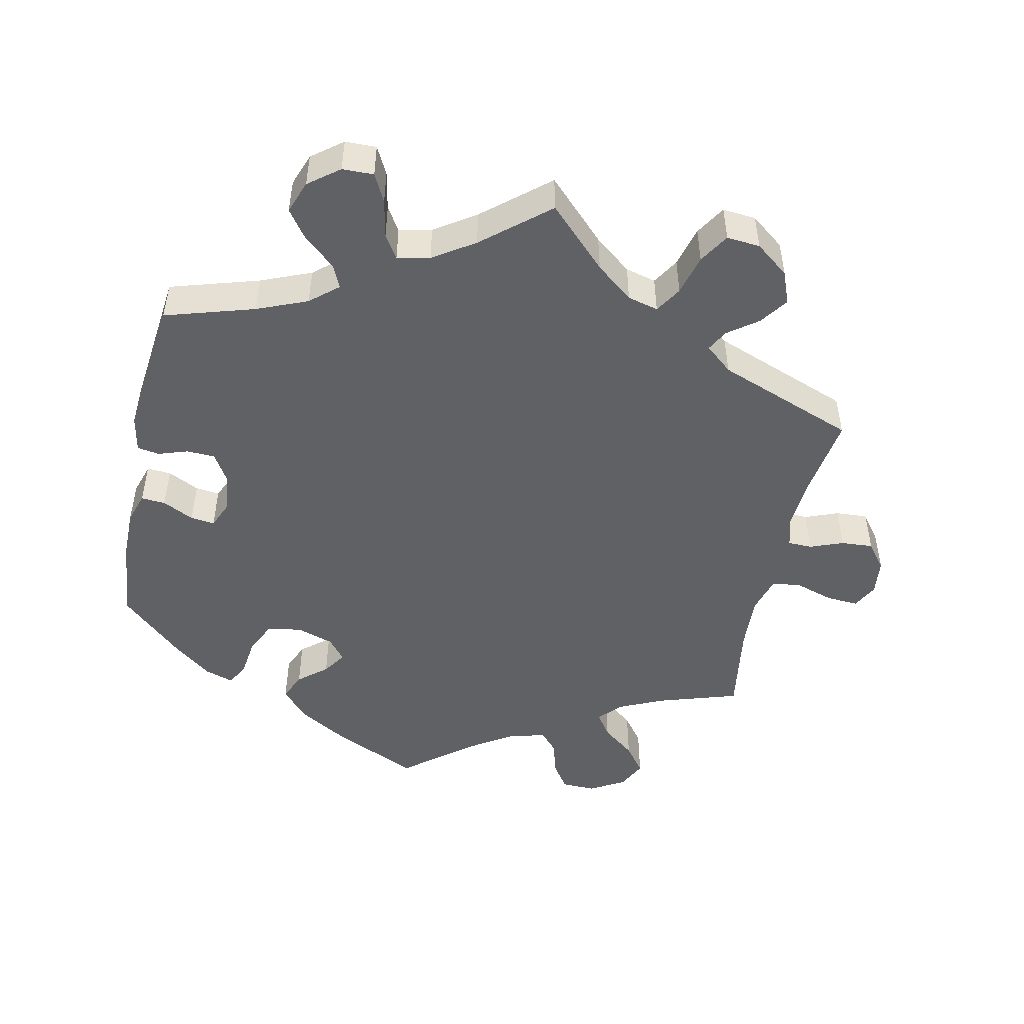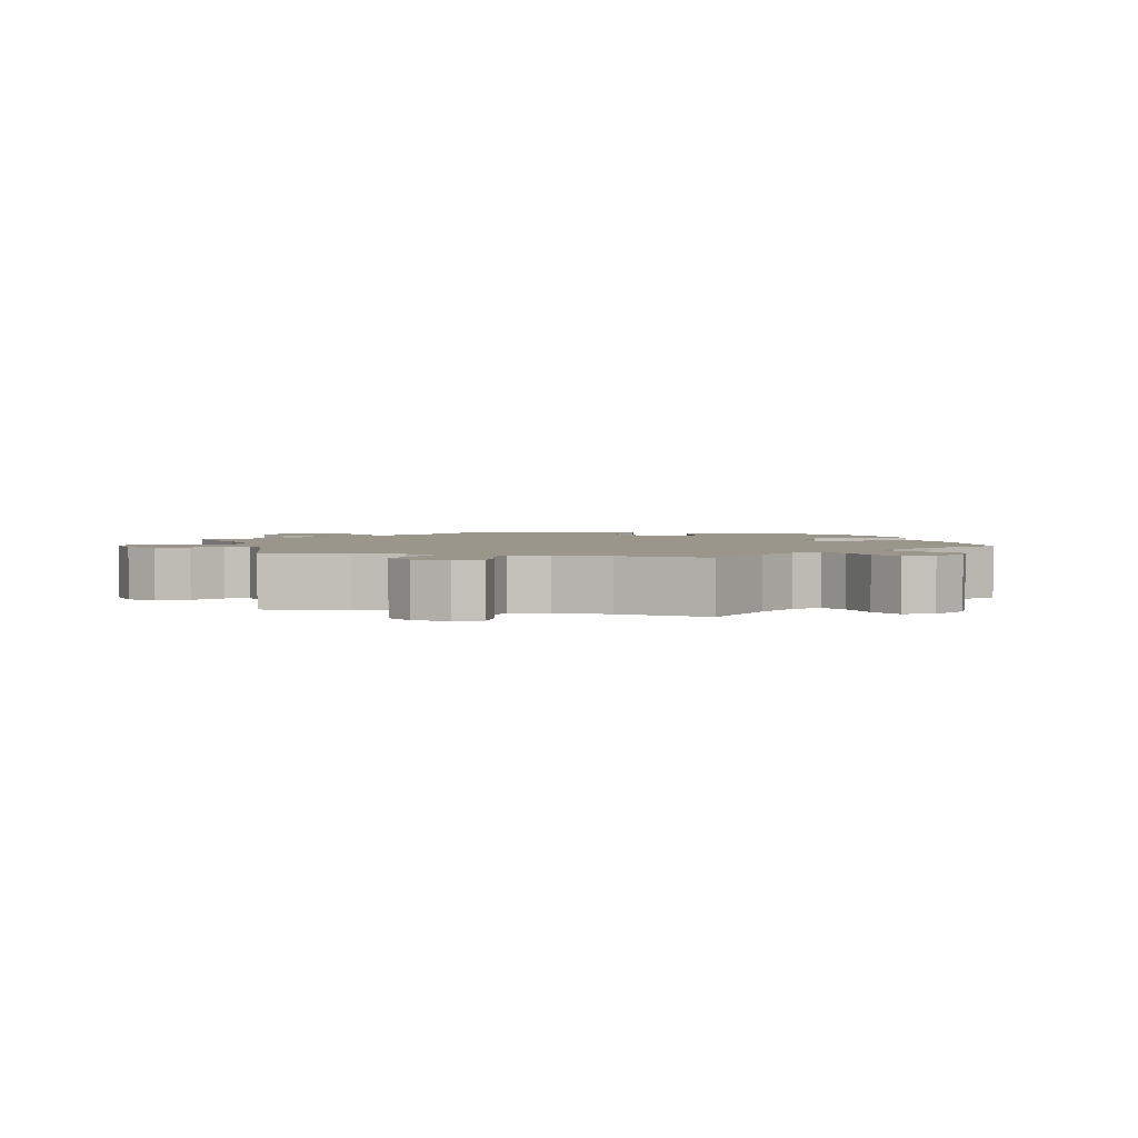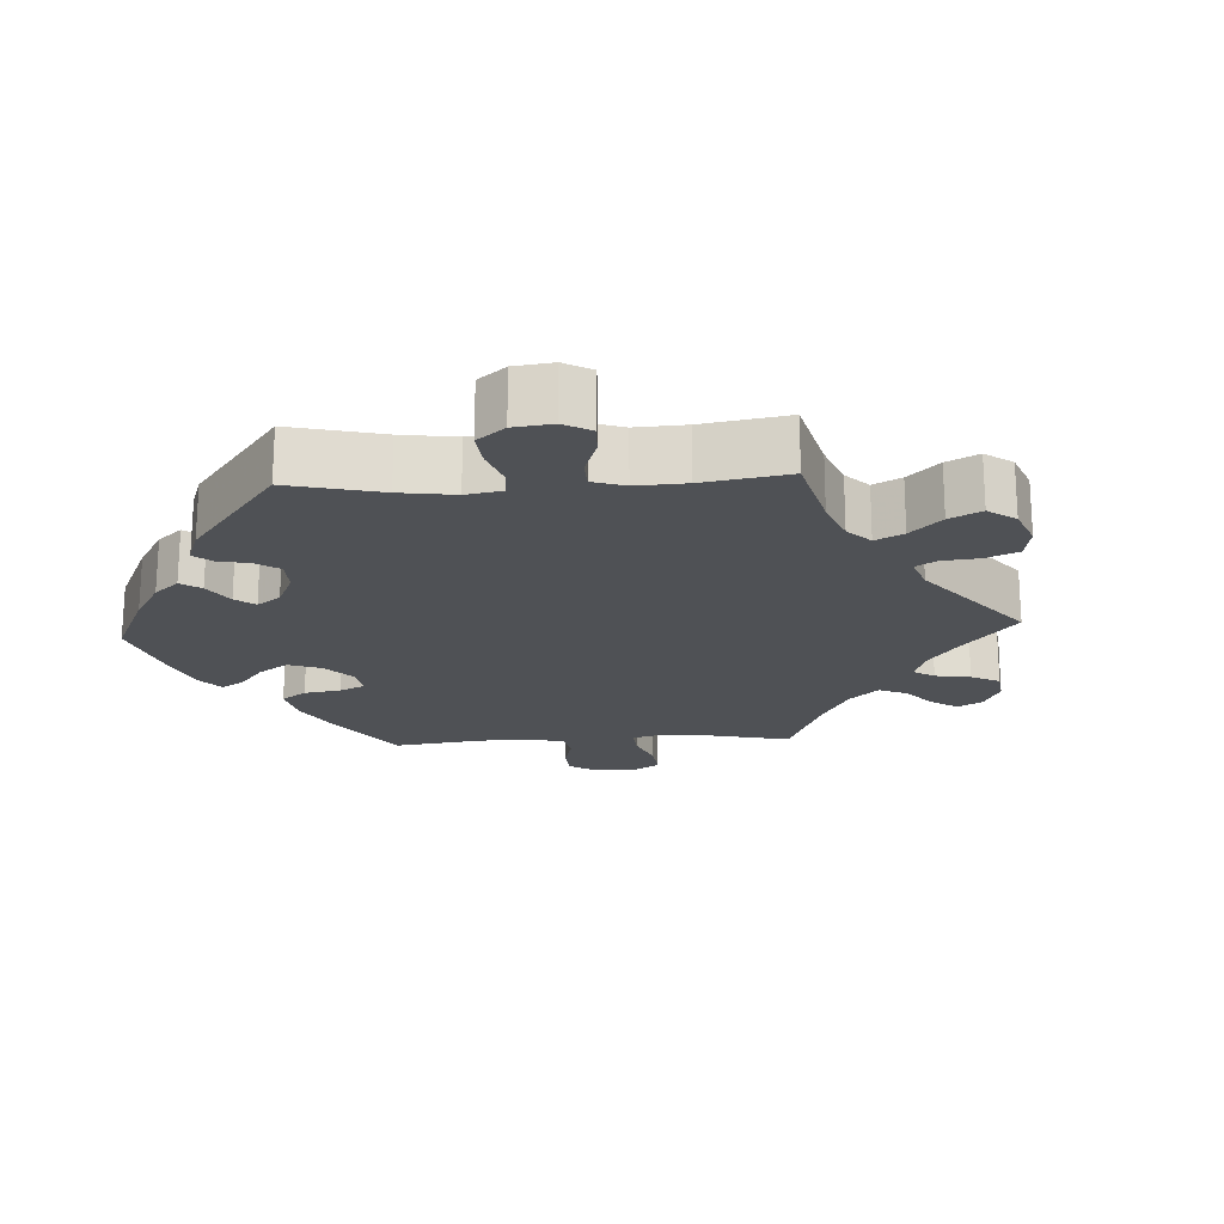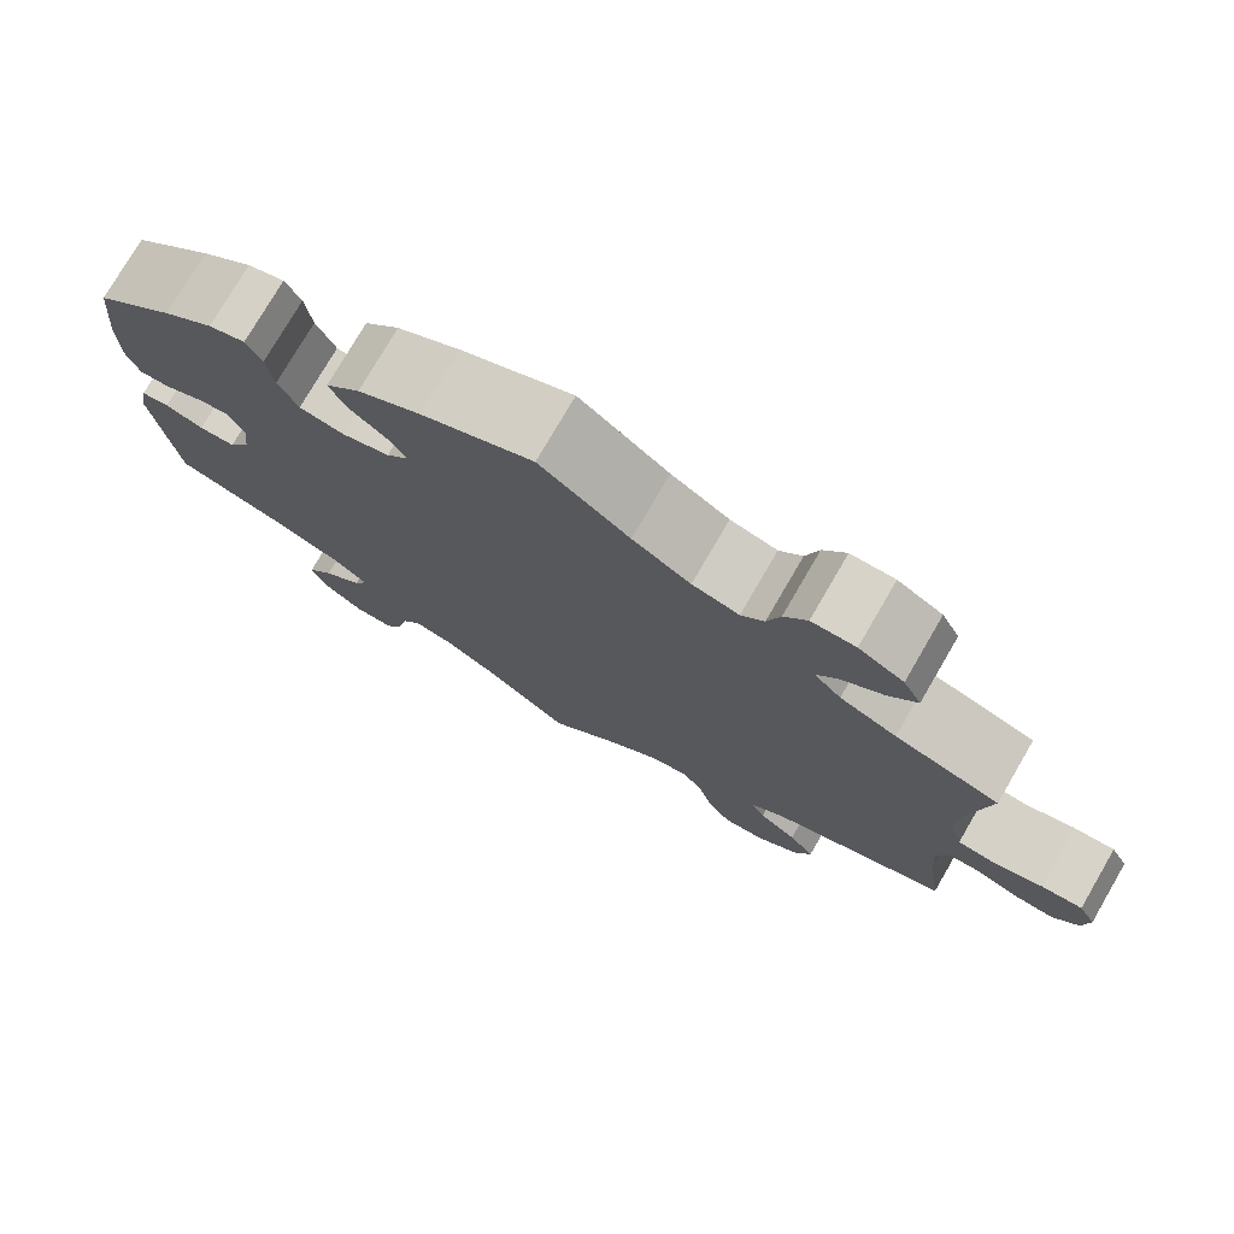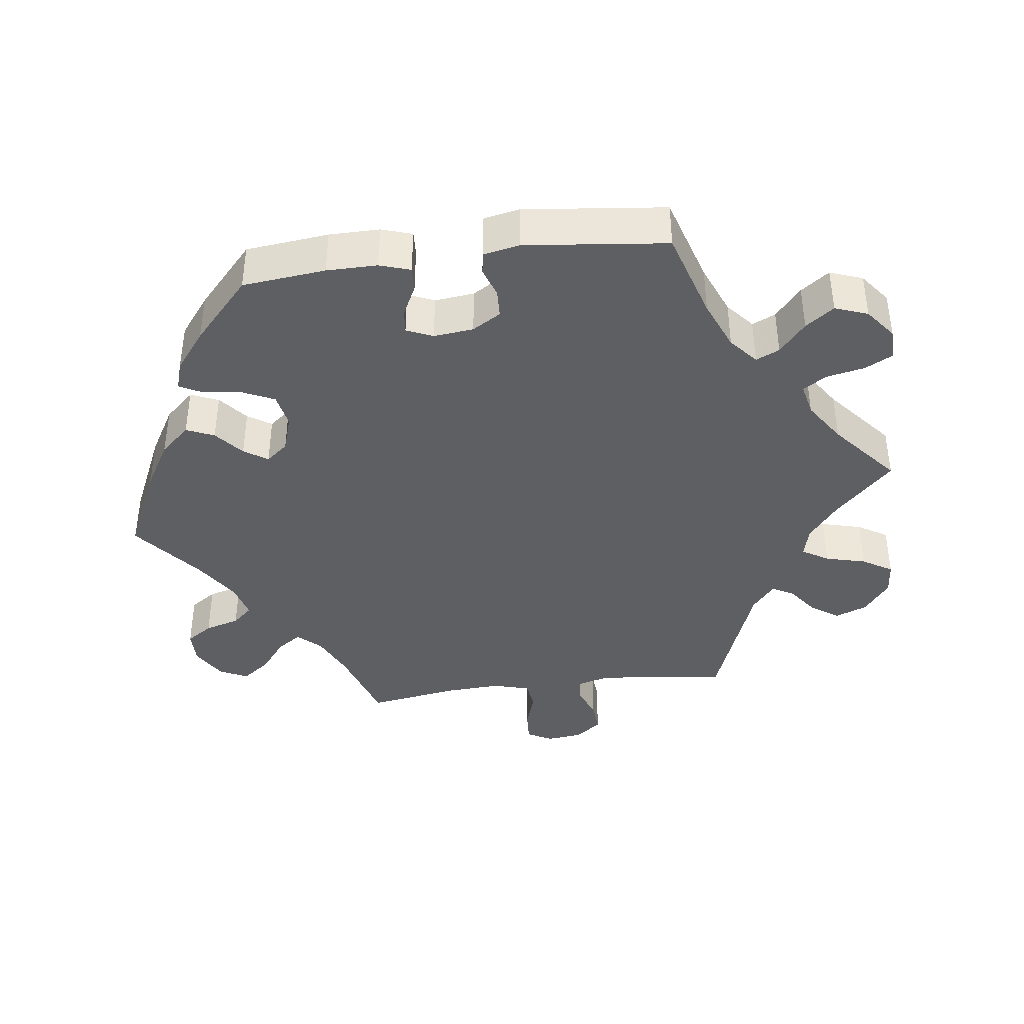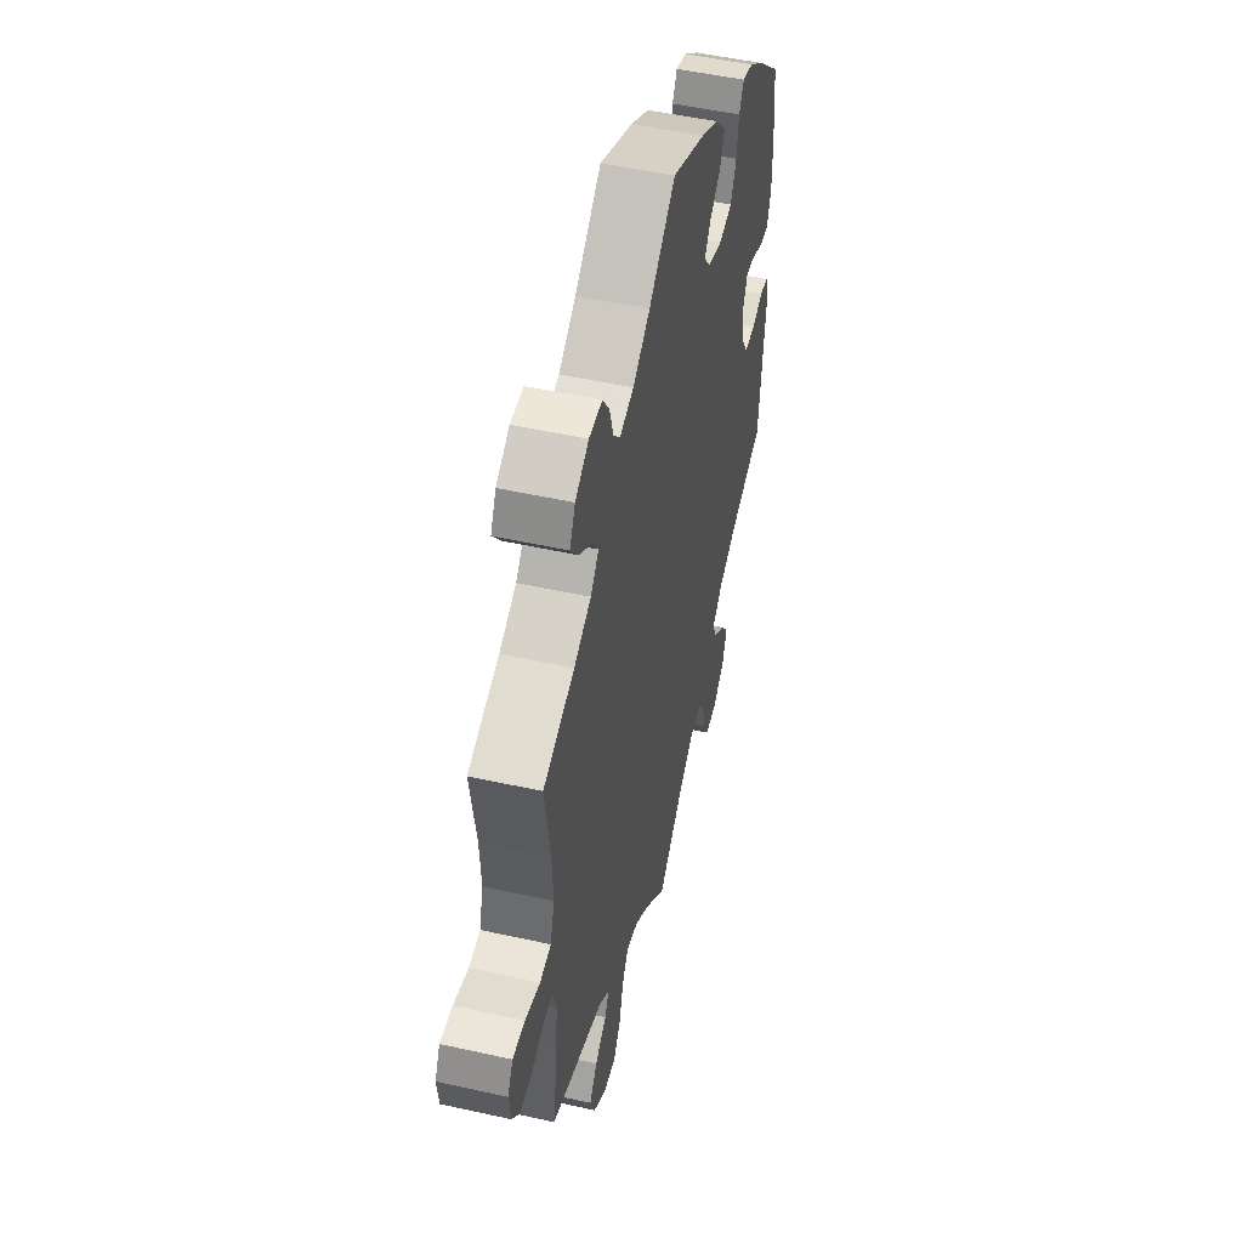
<metadata>
{"format":"obj","ext":"obj","renderer":"f3d","projection":"perspective","resolution":1024,"background":"white","views":[{"elev":-48.8,"azim":168.0,"up":"+Y"},{"elev":2.5,"azim":-75.7,"up":"+Y"},{"elev":-19.7,"azim":153.1,"up":"+Y"},{"elev":76.6,"azim":-149.8,"up":"+Z"},{"elev":-39.6,"azim":97.6,"up":"+Y"},{"elev":50.6,"azim":-76.3,"up":"+Z"}]}
</metadata>
<code>
v -0.082 0.07 -0.496
v -0.134 0.07 -0.455
v -0.177 0.07 -0.444
v -0.2 0.07 -0.481
v -0.215 0.07 -0.538
v -0.241 0.07 -0.58
v -0.288 0.07 -0.576
v -0.335 0.07 -0.54
v -0.353 0.07 -0.494
v -0.325 0.07 -0.455
v -0.283 0.07 -0.424
v -0.267 0.07 -0.394
v -0.305 0.07 -0.362
v -0.5 0.07 -0.289
v -0.483 0.07 -0.172
v -0.478 0.07 -0.103
v -0.49 0.07 -0.058
v -0.524 0.07 -0.057
v -0.571 0.07 -0.075
v -0.616 0.07 -0.078
v -0.644 0.07 -0.042
v -0.65 0.07 0.009
v -0.631 0.07 0.045
v -0.586 0.07 0.042
v -0.532 0.07 0.025
v -0.491 0.07 0.03
v -0.476 0.07 0.082
v -0.48 0.07 0.16
v -0.5 0.07 0.289
v -0.386 0.07 0.325
v -0.324 0.07 0.353
v -0.294 0.07 0.385
v -0.317 0.07 0.419
v -0.363 0.07 0.455
v -0.393 0.07 0.495
v -0.373 0.07 0.535
v -0.324 0.07 0.563
v -0.276 0.07 0.562
v -0.251 0.07 0.525
v -0.237 0.07 0.476
v -0.212 0.07 0.448
v -0.161 0.07 0.461
v -0.098 0.07 0.501
v -0.001 0.07 0.578
v 0.121 0.07 0.521
v 0.189 0.07 0.481
v 0.227 0.07 0.439
v 0.21 0.07 0.4
v 0.17 0.07 0.367
v 0.148 0.07 0.334
v 0.173 0.07 0.303
v 0.225 0.07 0.286
v 0.274 0.07 0.295
v 0.295 0.07 0.34
v 0.302 0.07 0.394
v 0.319 0.07 0.426
v 0.359 0.07 0.413
v 0.414 0.07 0.37
v 0.501 0.07 0.29
v 0.513 0.07 0.173
v 0.513 0.07 0.102
v 0.499 0.07 0.059
v 0.465 0.07 0.061
v 0.421 0.07 0.083
v 0.387 0.07 0.087
v 0.371 0.07 0.05
v 0.377 0.07 -0.006
v 0.401 0.07 -0.046
v 0.441 0.07 -0.048
v 0.483 0.07 -0.034
v 0.514 0.07 -0.039
v 0.524 0.07 -0.09
v 0.501 0.07 -0.289
v 0.375 0.07 -0.327
v 0.304 0.07 -0.356
v 0.265 0.07 -0.389
v 0.28 0.07 -0.422
v 0.323 0.07 -0.459
v 0.352 0.07 -0.499
v 0.335 0.07 -0.545
v 0.292 0.07 -0.578
v 0.248 0.07 -0.579
v 0.228 0.07 -0.54
v 0.217 0.07 -0.486
v 0.196 0.07 -0.453
v 0.15 0.07 -0.463
v 0.092 0.07 -0.501
v 0 0.07 -0.578
v -0.082 0 -0.496
v -0.134 0 -0.455
v -0.177 0 -0.444
v -0.2 0 -0.481
v -0.215 0 -0.538
v -0.241 0 -0.58
v -0.288 0 -0.576
v -0.335 0 -0.54
v -0.353 0 -0.494
v -0.325 0 -0.455
v -0.283 0 -0.424
v -0.267 0 -0.394
v -0.305 0 -0.362
v -0.5 0 -0.289
v -0.483 0 -0.172
v -0.478 0 -0.103
v -0.49 0 -0.058
v -0.524 0 -0.057
v -0.571 0 -0.075
v -0.616 0 -0.078
v -0.644 0 -0.042
v -0.65 0 0.009
v -0.631 0 0.045
v -0.586 0 0.042
v -0.532 0 0.025
v -0.491 0 0.03
v -0.476 0 0.082
v -0.48 0 0.16
v -0.5 0 0.289
v -0.386 0 0.325
v -0.324 0 0.353
v -0.294 0 0.385
v -0.317 0 0.419
v -0.363 0 0.455
v -0.393 0 0.495
v -0.373 0 0.535
v -0.324 0 0.563
v -0.276 0 0.562
v -0.251 0 0.525
v -0.237 0 0.476
v -0.212 0 0.448
v -0.161 0 0.461
v -0.098 0 0.501
v -0.001 0 0.578
v 0.121 0 0.521
v 0.189 0 0.481
v 0.227 0 0.439
v 0.21 0 0.4
v 0.17 0 0.367
v 0.148 0 0.334
v 0.173 0 0.303
v 0.225 0 0.286
v 0.274 0 0.295
v 0.295 0 0.34
v 0.302 0 0.394
v 0.319 0 0.426
v 0.359 0 0.413
v 0.414 0 0.37
v 0.501 0 0.29
v 0.513 0 0.173
v 0.513 0 0.102
v 0.499 0 0.059
v 0.465 0 0.061
v 0.421 0 0.083
v 0.387 0 0.087
v 0.371 0 0.05
v 0.377 0 -0.006
v 0.401 0 -0.046
v 0.441 0 -0.048
v 0.483 0 -0.034
v 0.514 0 -0.039
v 0.524 0 -0.09
v 0.501 0 -0.289
v 0.375 0 -0.327
v 0.304 0 -0.356
v 0.265 0 -0.389
v 0.28 0 -0.422
v 0.323 0 -0.459
v 0.352 0 -0.499
v 0.335 0 -0.545
v 0.292 0 -0.578
v 0.248 0 -0.579
v 0.228 0 -0.54
v 0.217 0 -0.486
v 0.196 0 -0.453
v 0.15 0 -0.463
v 0.092 0 -0.501
v 0 0 -0.578
f 87 88 1
f 86 87 1 2
f 85 86 2 3
f 81 82 83 84
f 81 84 85
f 80 81 85
f 77 78 79 80
f 76 77 80 85
f 71 72 73 74
f 69 70 71 74
f 68 69 74 75
f 67 68 75 76
f 61 62 63 64
f 61 64 65
f 60 61 65
f 59 60 65
f 58 59 65
f 57 58 65 66
f 54 55 56 57
f 53 54 57 66
f 46 47 48 49
f 46 49 50
f 43 44 45 46
f 42 43 46 50
f 41 42 50 51
f 37 38 39 40
f 37 40 41
f 36 37 41
f 33 34 35 36
f 32 33 36 41
f 31 32 41 51
f 28 29 30
f 27 28 30 31
f 26 27 31 51
f 22 23 24 25
f 22 25 26
f 21 22 26
f 18 19 20 21
f 17 18 21 26
f 16 17 26 51
f 13 14 15
f 12 13 15 16
f 8 9 10 11
f 8 11 12
f 7 8 12
f 4 5 6 7
f 3 4 7 12
f 52 53 66 67
f 52 67 76 85
f 16 51 52 85
f 3 12 16 85
f 89 176 175
f 90 89 175 174
f 91 90 174 173
f 172 171 170 169
f 173 172 169
f 173 169 168
f 168 167 166 165
f 173 168 165 164
f 162 161 160 159
f 162 159 158 157
f 163 162 157 156
f 164 163 156 155
f 152 151 150 149
f 153 152 149
f 153 149 148
f 153 148 147
f 153 147 146
f 154 153 146 145
f 145 144 143 142
f 154 145 142 141
f 137 136 135 134
f 138 137 134
f 134 133 132 131
f 138 134 131 130
f 139 138 130 129
f 128 127 126 125
f 129 128 125
f 129 125 124
f 124 123 122 121
f 129 124 121 120
f 139 129 120 119
f 118 117 116
f 119 118 116 115
f 139 119 115 114
f 113 112 111 110
f 114 113 110
f 114 110 109
f 109 108 107 106
f 114 109 106 105
f 139 114 105 104
f 103 102 101
f 104 103 101 100
f 99 98 97 96
f 100 99 96
f 100 96 95
f 95 94 93 92
f 100 95 92 91
f 155 154 141 140
f 173 164 155 140
f 173 140 139 104
f 173 104 100 91
f 1 89 90 2
f 2 90 91 3
f 3 91 92 4
f 4 92 93 5
f 5 93 94 6
f 6 94 95 7
f 7 95 96 8
f 8 96 97 9
f 9 97 98 10
f 10 98 99 11
f 11 99 100 12
f 12 100 101 13
f 13 101 102 14
f 14 102 103 15
f 15 103 104 16
f 16 104 105 17
f 17 105 106 18
f 18 106 107 19
f 19 107 108 20
f 20 108 109 21
f 21 109 110 22
f 22 110 111 23
f 23 111 112 24
f 24 112 113 25
f 25 113 114 26
f 26 114 115 27
f 27 115 116 28
f 28 116 117 29
f 29 117 118 30
f 30 118 119 31
f 31 119 120 32
f 32 120 121 33
f 33 121 122 34
f 34 122 123 35
f 35 123 124 36
f 36 124 125 37
f 37 125 126 38
f 38 126 127 39
f 39 127 128 40
f 40 128 129 41
f 41 129 130 42
f 42 130 131 43
f 43 131 132 44
f 44 132 133 45
f 45 133 134 46
f 46 134 135 47
f 47 135 136 48
f 48 136 137 49
f 49 137 138 50
f 50 138 139 51
f 51 139 140 52
f 52 140 141 53
f 53 141 142 54
f 54 142 143 55
f 55 143 144 56
f 56 144 145 57
f 57 145 146 58
f 58 146 147 59
f 59 147 148 60
f 60 148 149 61
f 61 149 150 62
f 62 150 151 63
f 63 151 152 64
f 64 152 153 65
f 65 153 154 66
f 66 154 155 67
f 67 155 156 68
f 68 156 157 69
f 69 157 158 70
f 70 158 159 71
f 71 159 160 72
f 72 160 161 73
f 73 161 162 74
f 74 162 163 75
f 75 163 164 76
f 76 164 165 77
f 77 165 166 78
f 78 166 167 79
f 79 167 168 80
f 80 168 169 81
f 81 169 170 82
f 82 170 171 83
f 83 171 172 84
f 84 172 173 85
f 85 173 174 86
f 86 174 175 87
f 87 175 176 88
f 88 176 89 1

</code>
